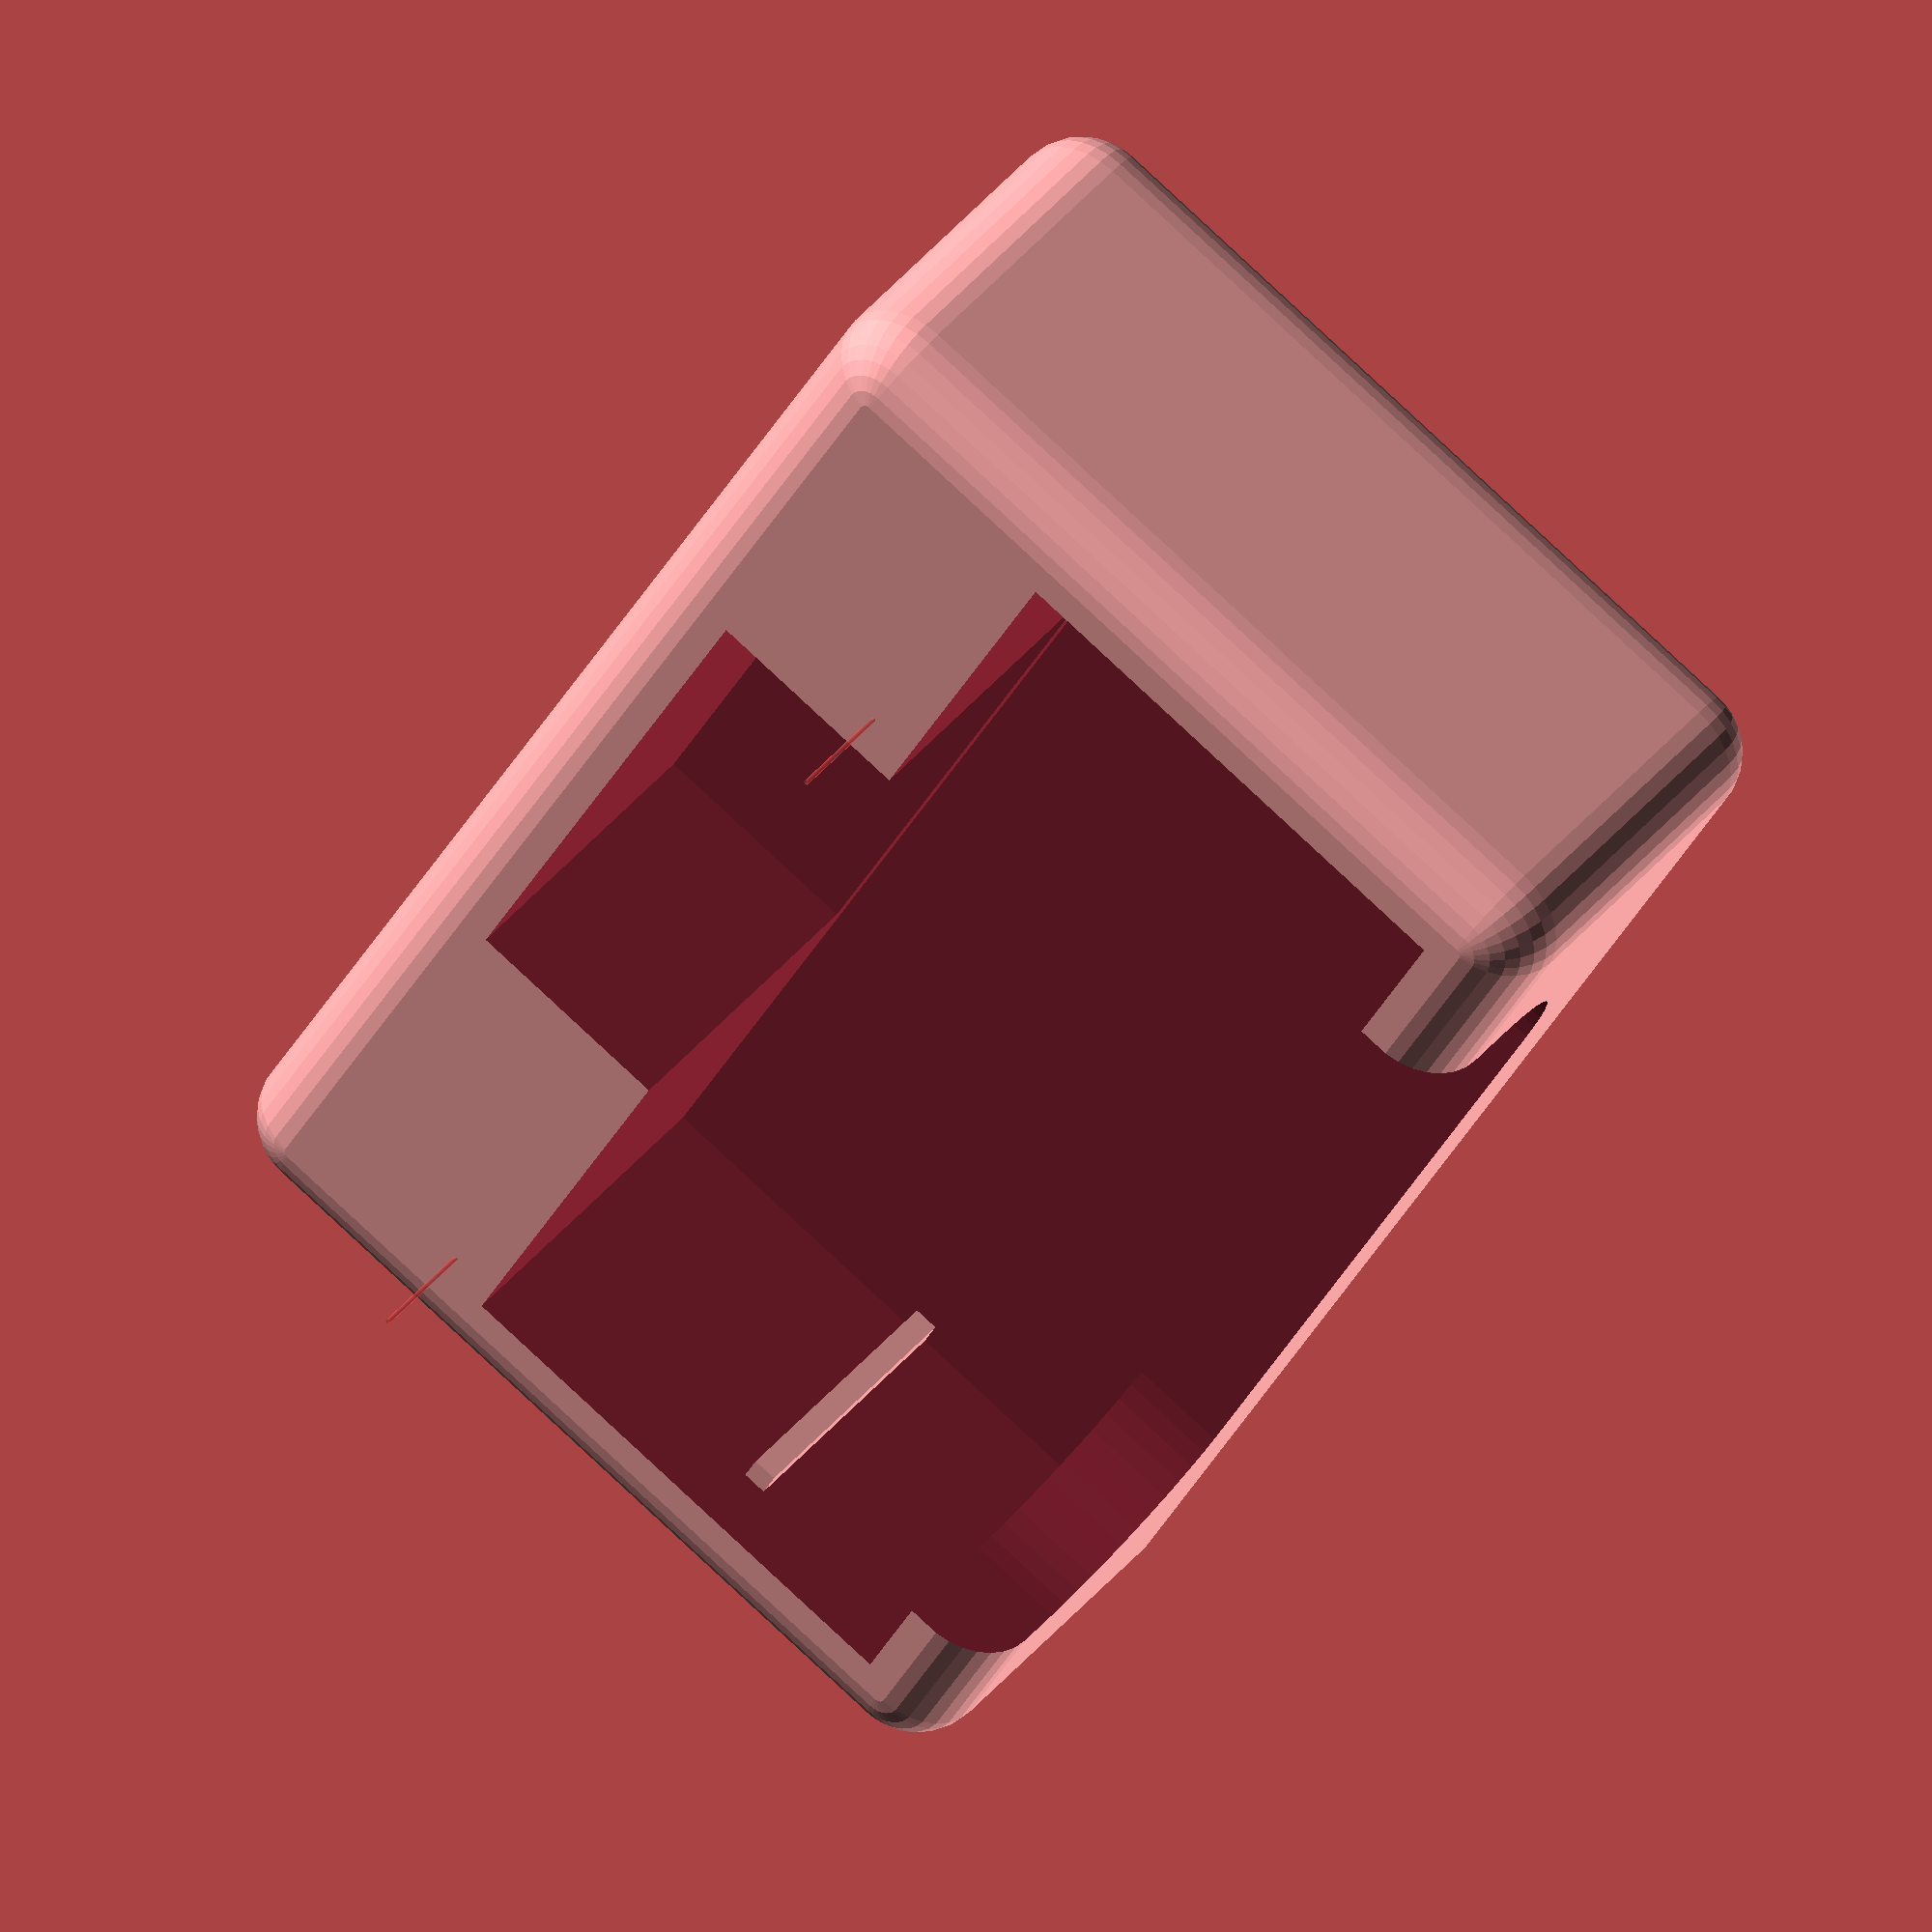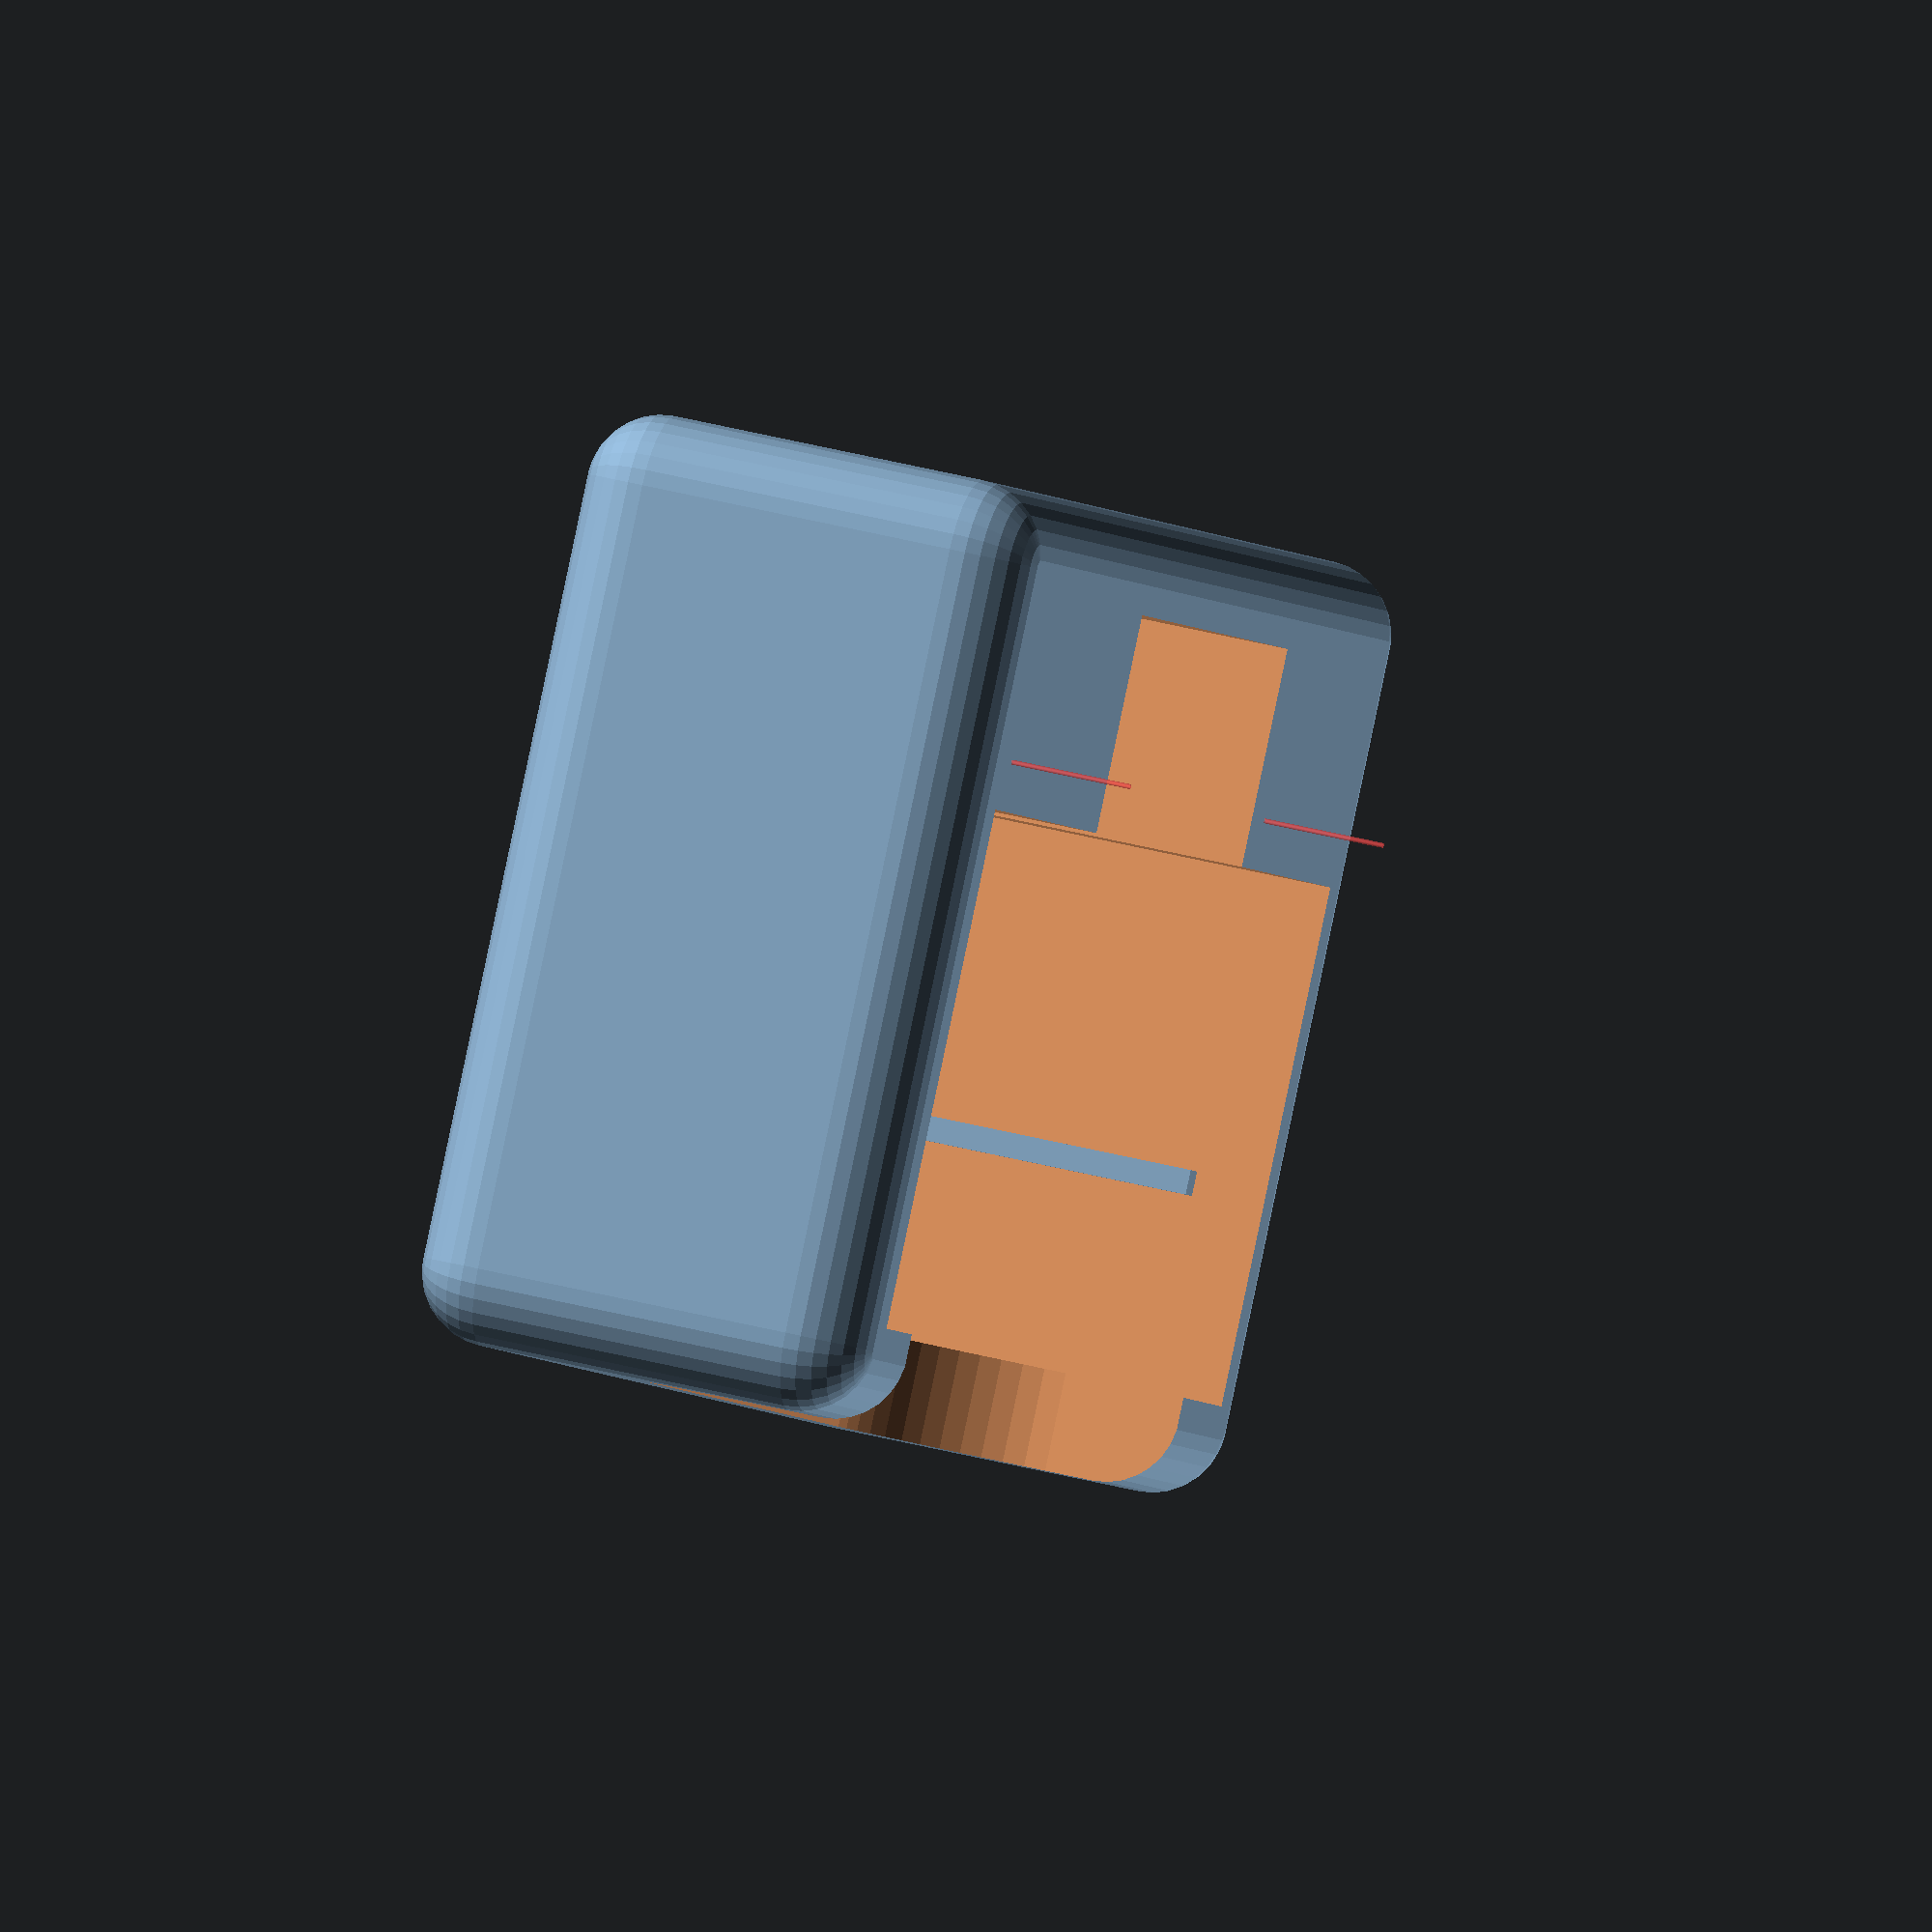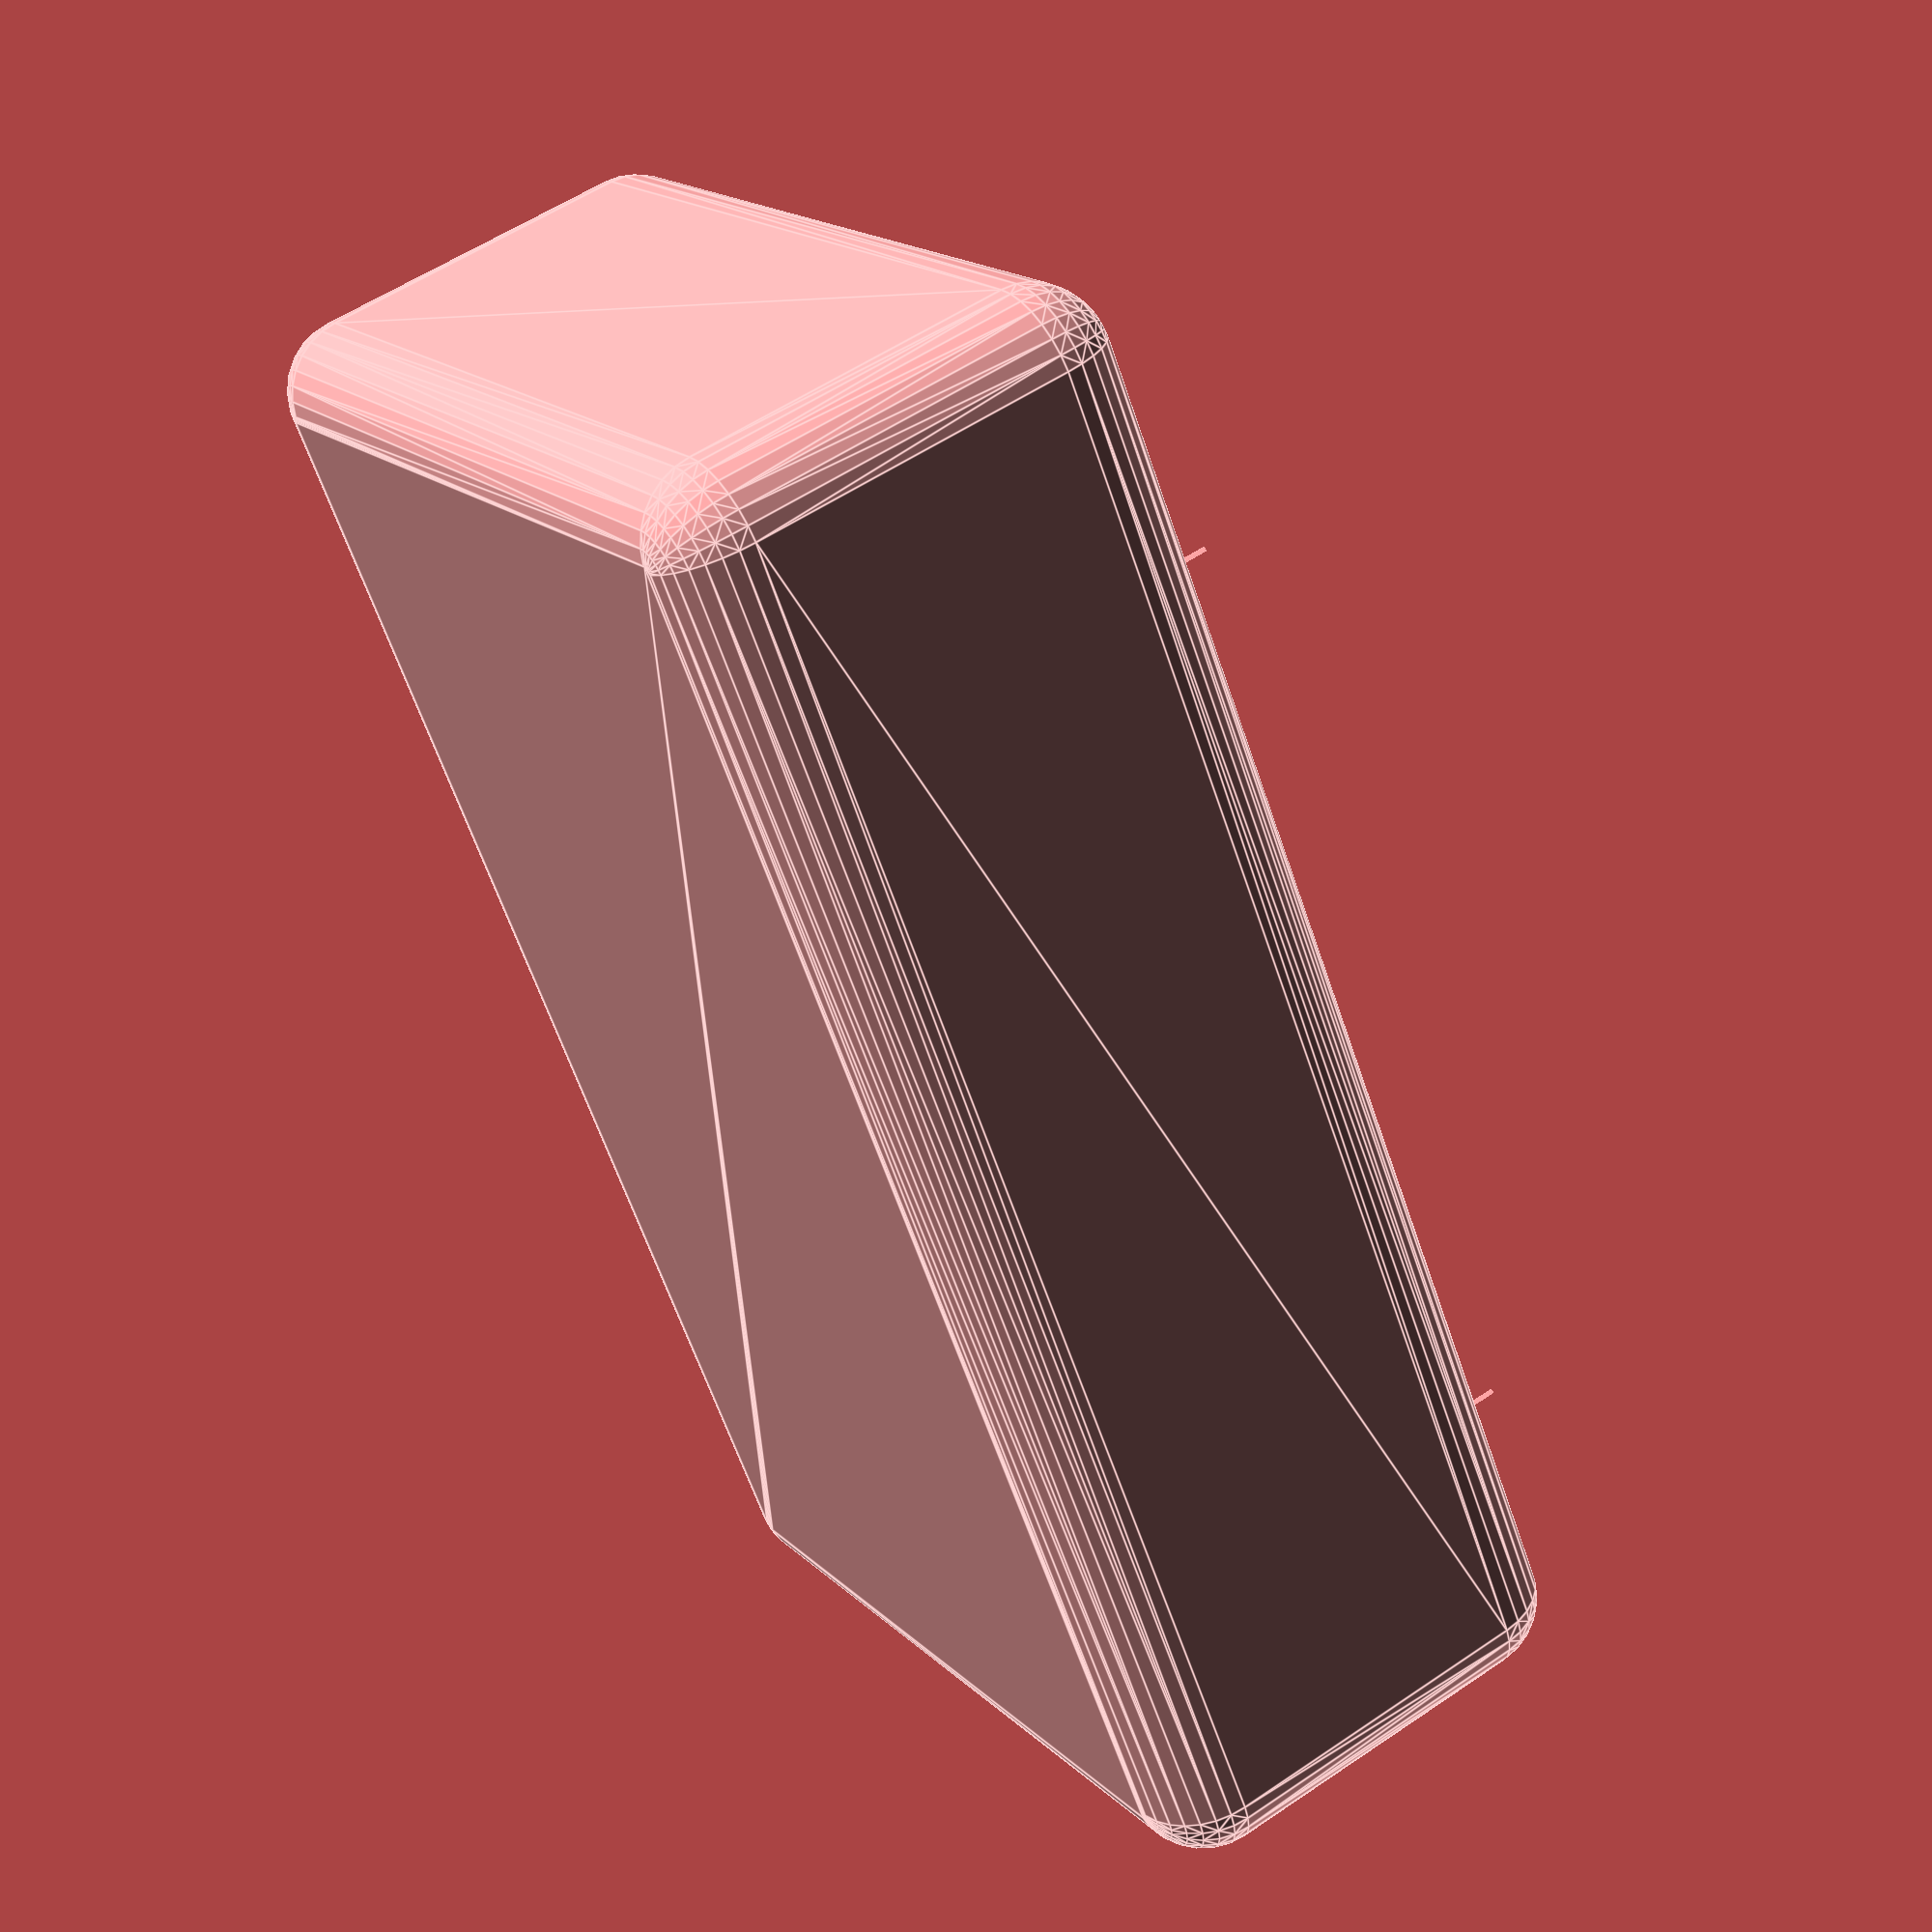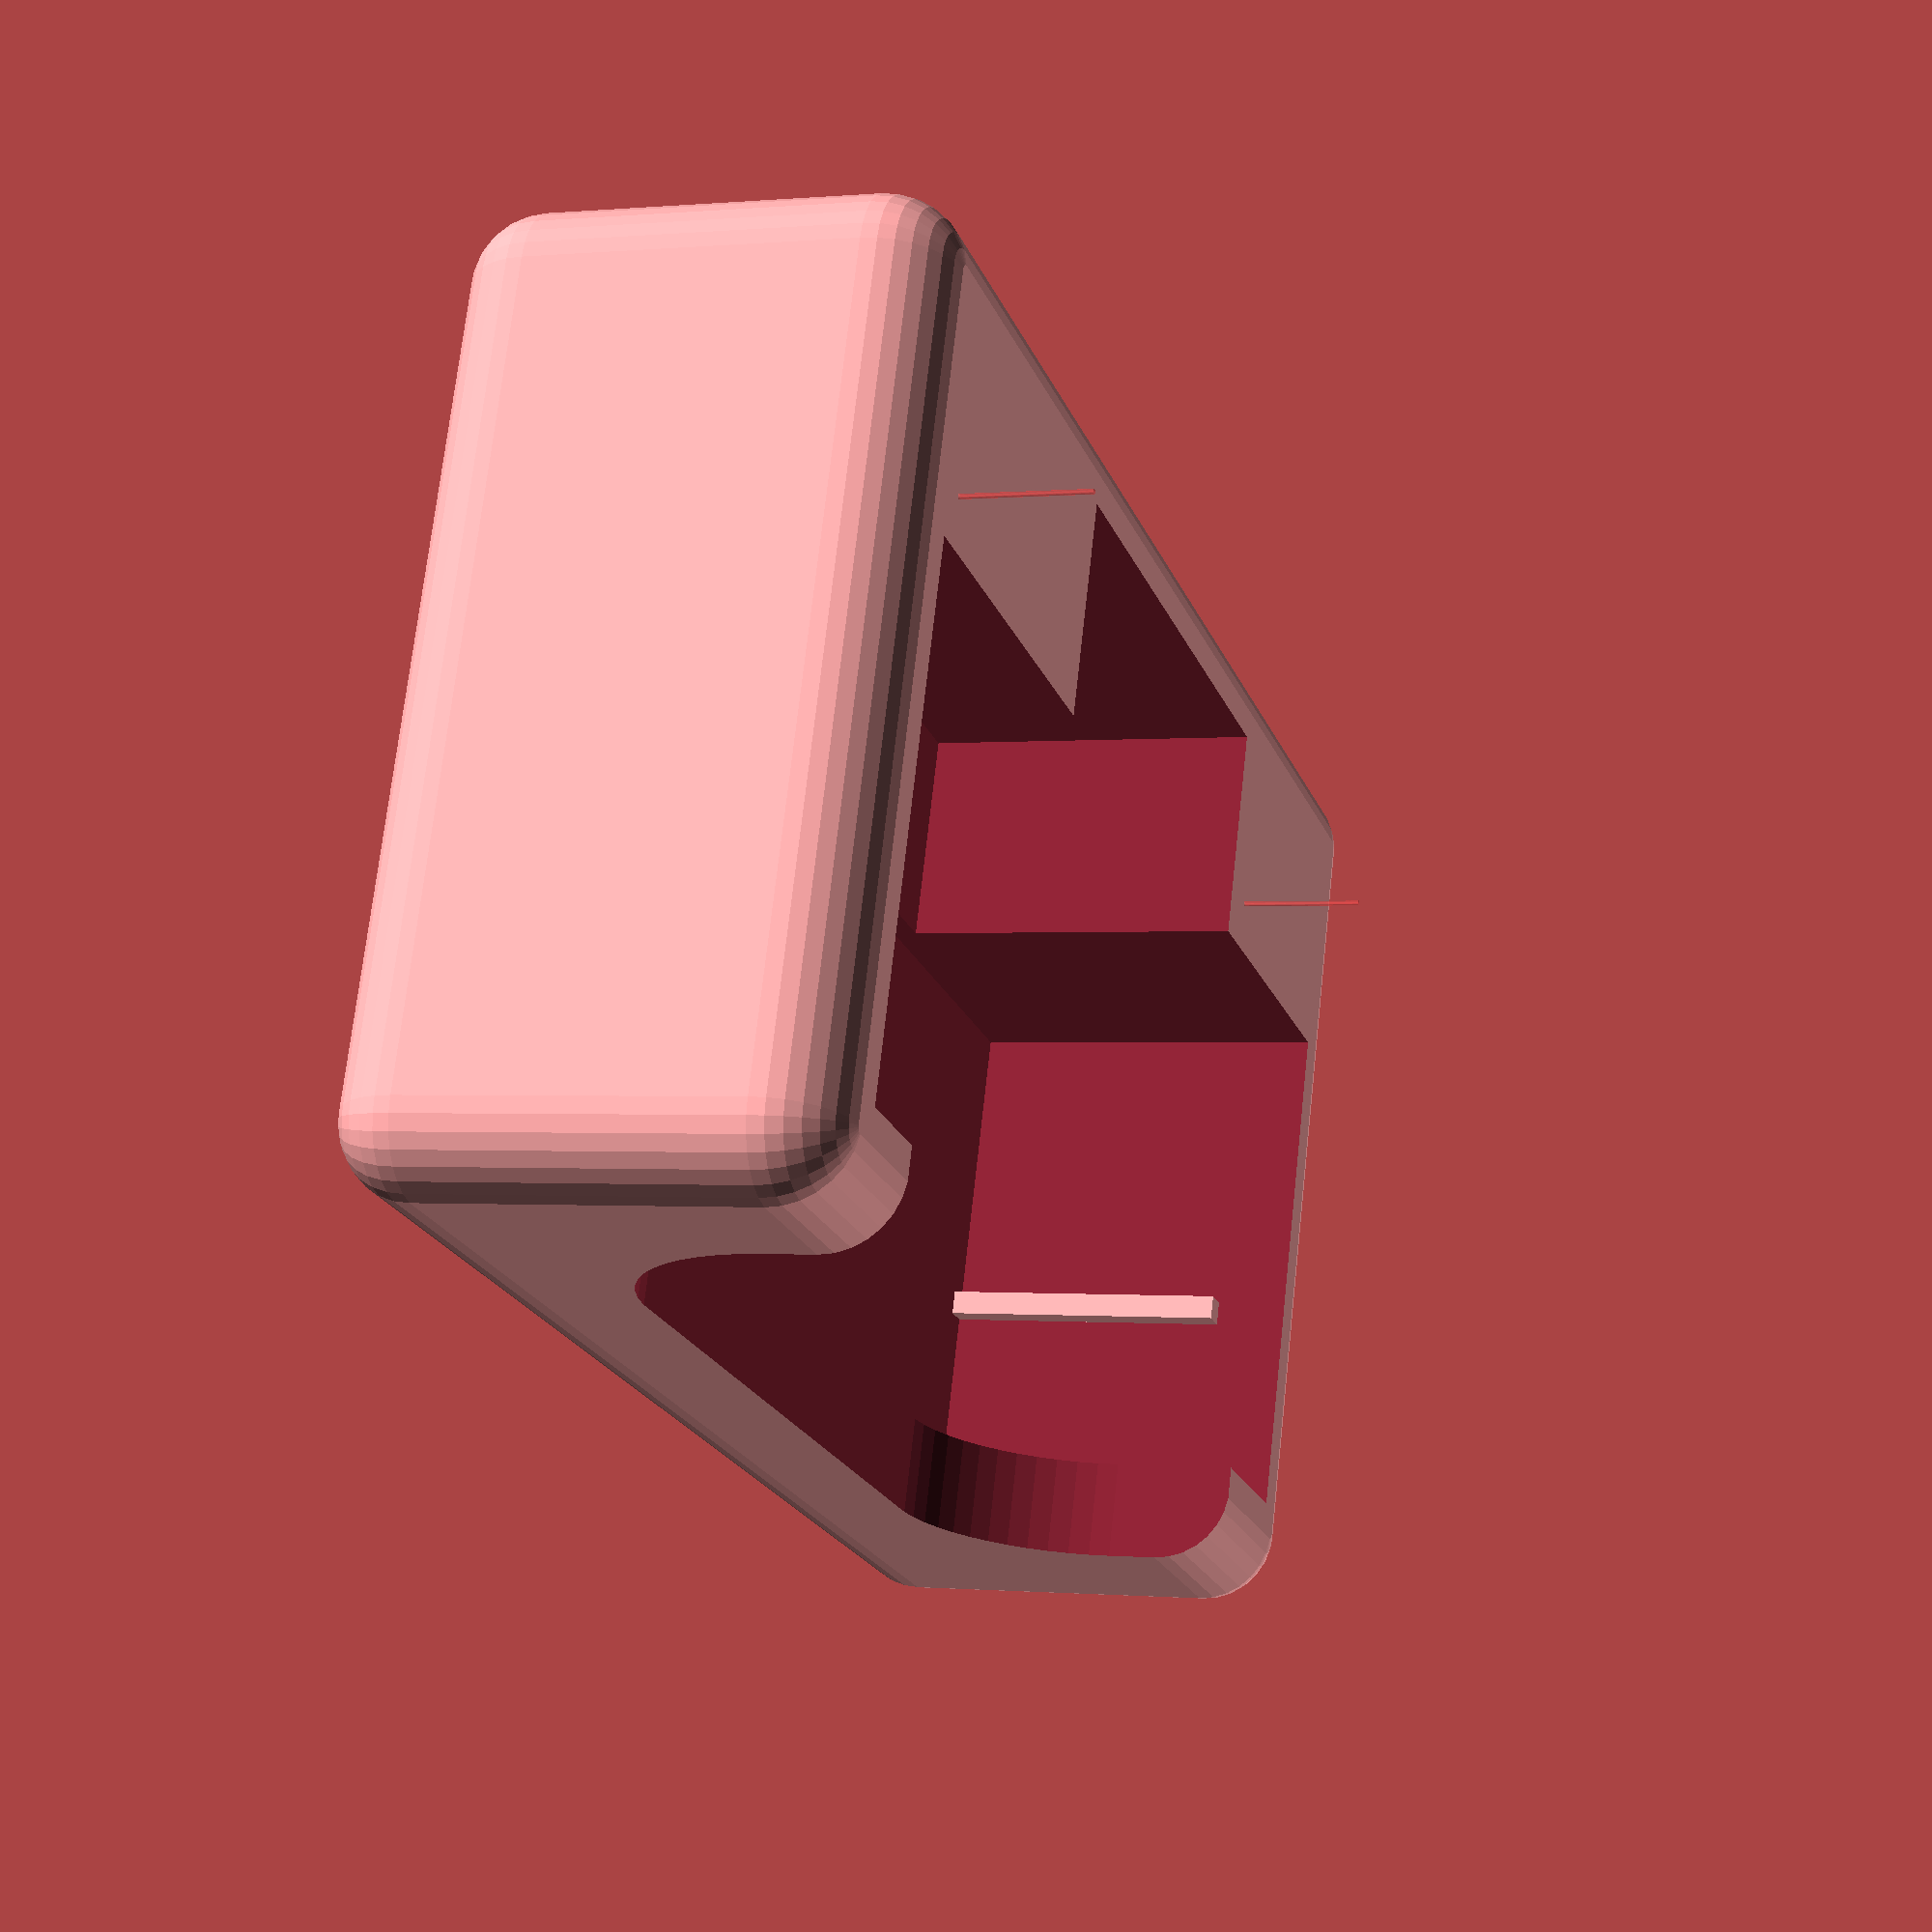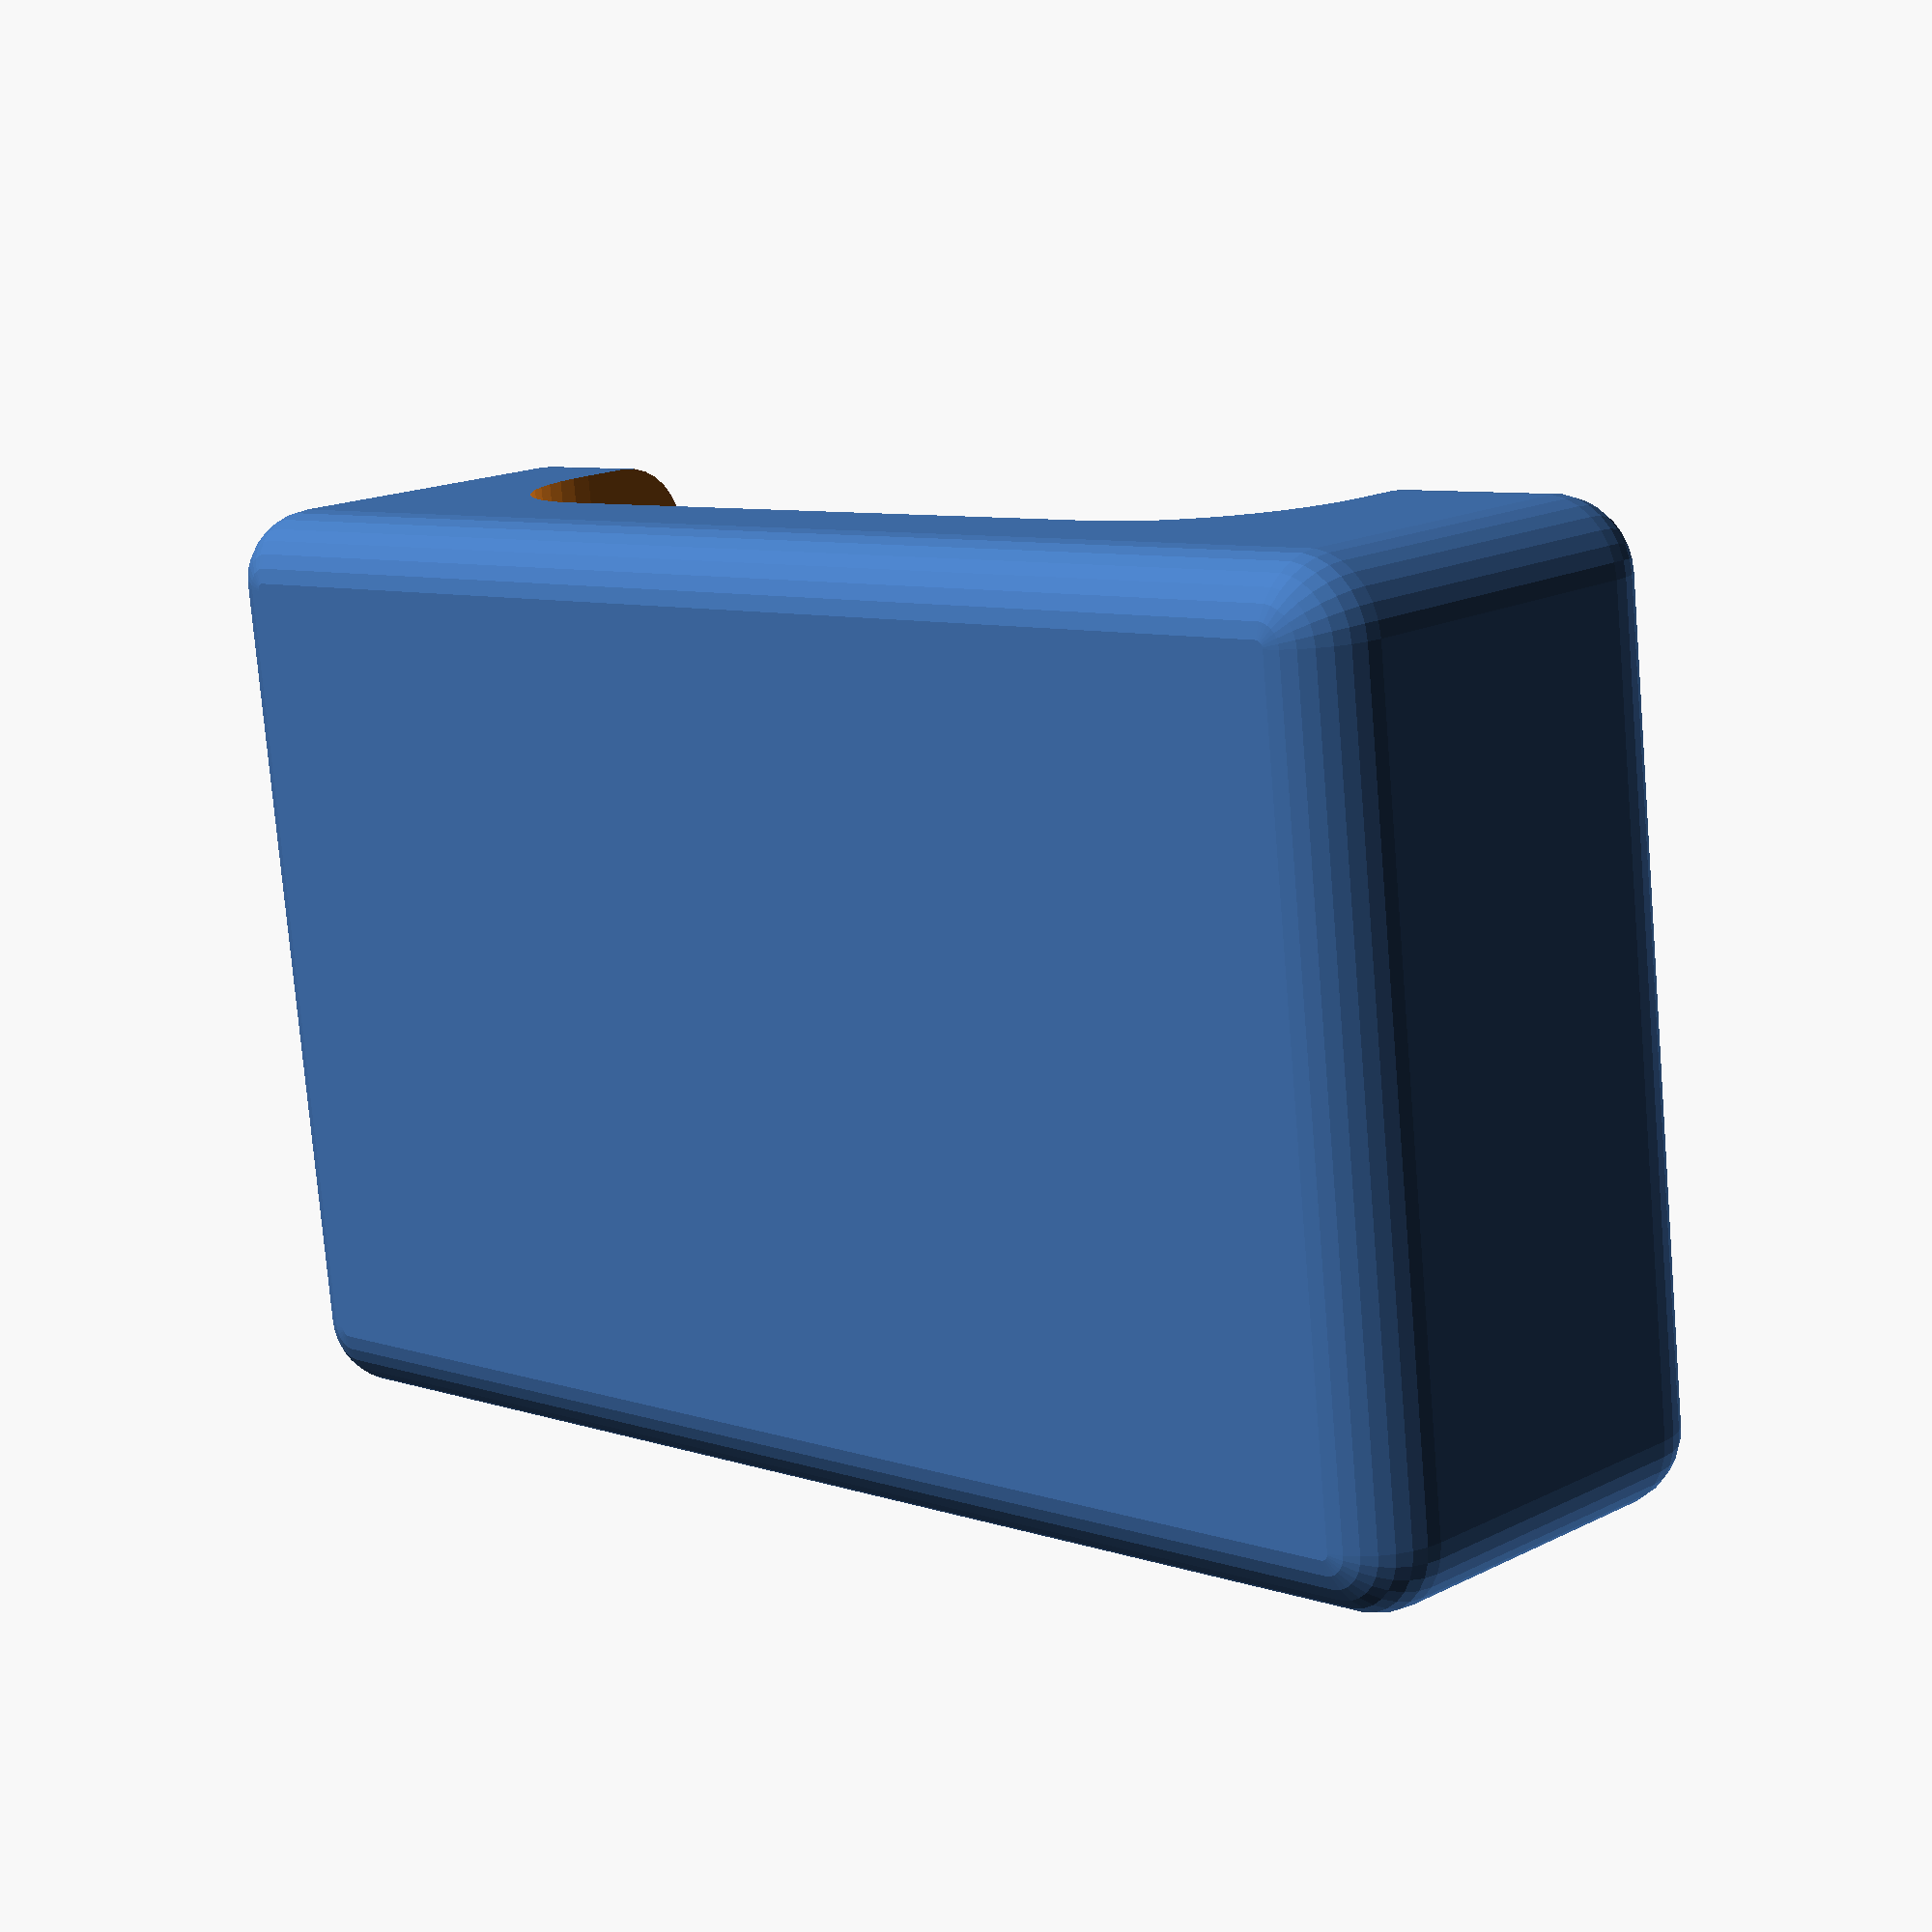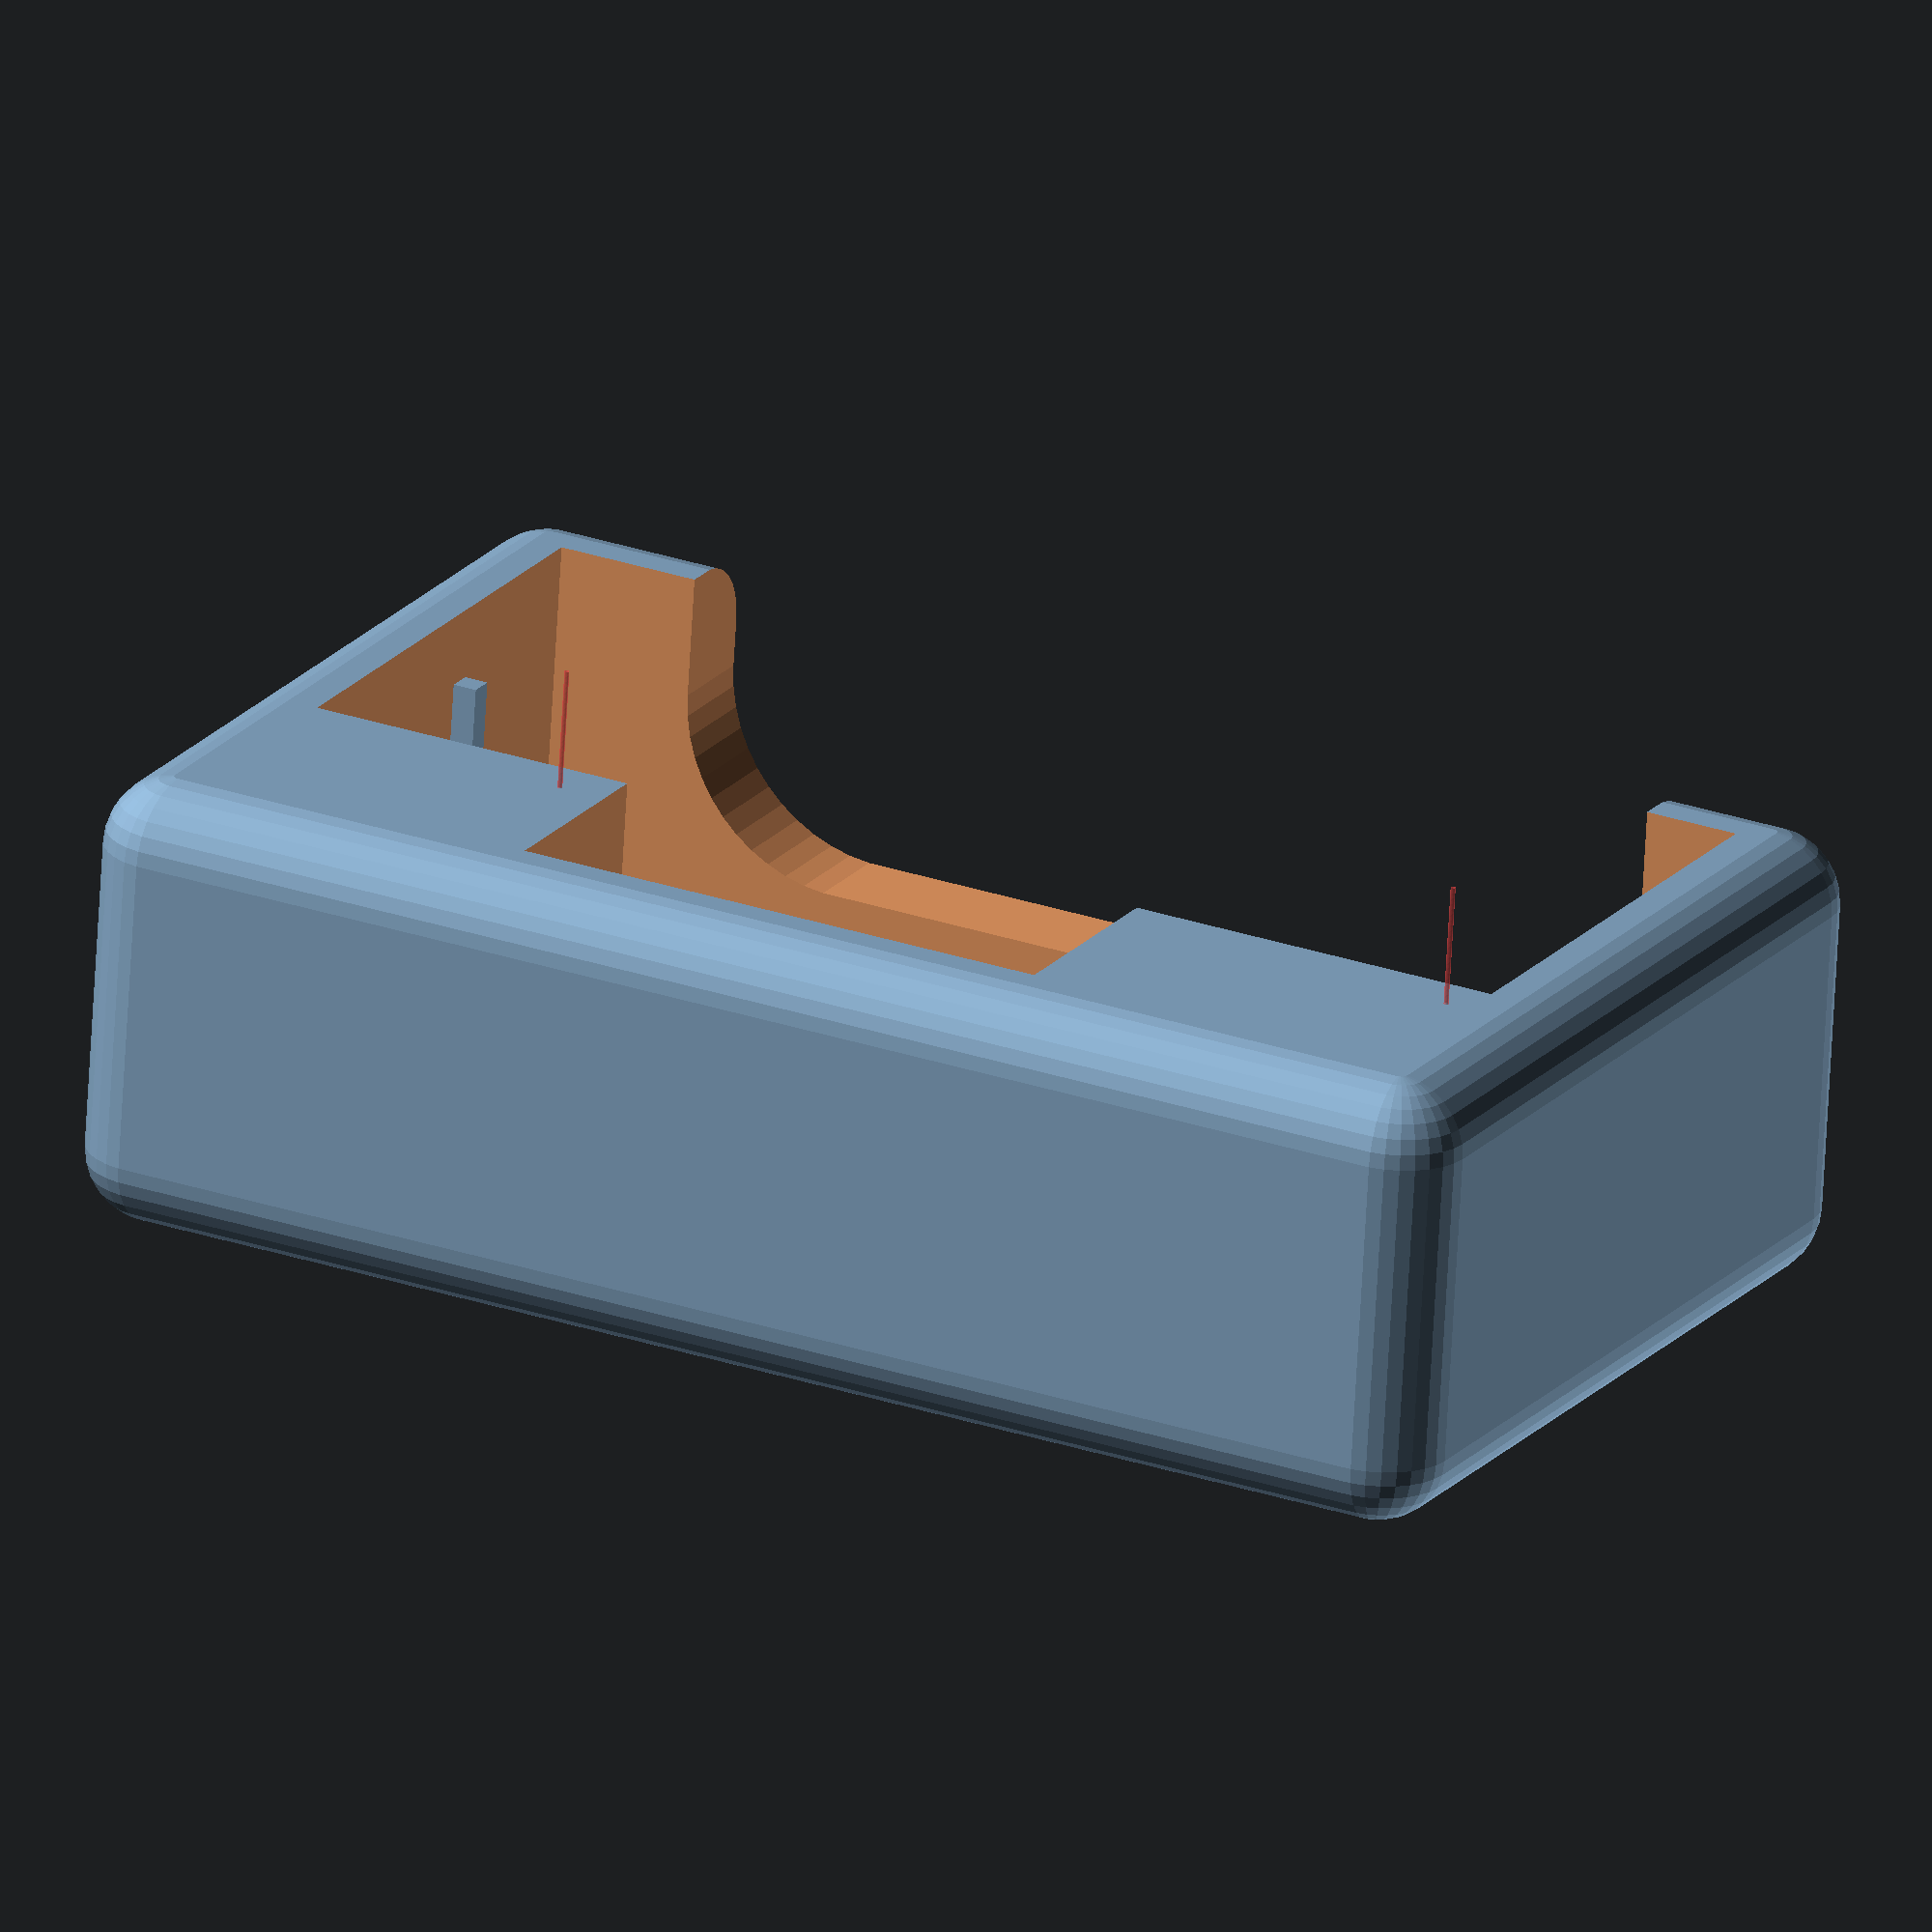
<openscad>
rand=1;			//Vertical Wall w/o minkowski sum
breite=53;			//Width ob main block 53sw 53.2bl
dicke=30;			//Thickness of main block
tiefe=12;			//Depth of main block w/o minkowski sum
fuss=1;				//Thickness of lower wall
dicke2=21.20;		//Thickness inner block
minkowskifn=30;	//reduce for speed


difference(){
	union(){
	minkowski(){
		cube([breite+(2*rand),dicke+2*rand,tiefe+fuss]); 					//Main Block	
		sphere(3,$fn=minkowskifn);
	}
	}
	union(){
		translate([rand,rand,fuss])
			cube([breite,dicke2,tiefe+10]);    								//Inner Block
		translate([17,rand+dicke2-0.1,fuss+1])
			cube([23,9,25]);													//Block for the Beltclip
		
		hull(){
			translate([12,5,10+fuss]){											//Frontwindow
				rotate([90,0,0])
				cylinder(h=10,r=7,$fn=50);
			}
			translate([breite-12,5,10+fuss]){
				rotate([90,0,0])
				cylinder(h=10,r=7,$fn=50);
			}
			translate([breite-12,5,10+fuss+20]){
				rotate([90,0,0])
				cylinder(h=10,r=7,$fn=50);
			}
			translate([12,5,10+fuss+20]){
				rotate([90,0,0])
				cylinder(h=10,r=7,$fn=50);
			}
		}											//Holes for Magnets 4mm*10mm (S-04-10-N supermagnete.de)
			//translate([8,27,-5]){
			//	cylinder(h=15,r=2,$fn=50);
			//}
			//translate([47,27,-5]){
			//	cylinder(h=15,r=2,$fn=50);
			//}
			translate([rand+1,dicke2+3,fuss]){
				cube([13,6,12]);
				#cylinder(h=20,r=0.1,$fn=50);
			}
			translate([42,dicke2+3,fuss]){
				cube([10,6,12]);
				#cylinder(h=20,r=0.1,$fn=50);
			}
	}
}
translate([rand,9,fuss])		//Haltestifte
	cube([1,1,12]);
translate([breite,9,fuss])
	cube([1,1,12]);


</openscad>
<views>
elev=323.4 azim=299.7 roll=32.5 proj=o view=solid
elev=142.8 azim=219.1 roll=251.0 proj=o view=wireframe
elev=124.1 azim=123.5 roll=305.5 proj=p view=edges
elev=180.8 azim=199.7 roll=251.2 proj=p view=solid
elev=343.2 azim=186.7 roll=224.5 proj=p view=wireframe
elev=68.4 azim=207.5 roll=356.8 proj=o view=solid
</views>
